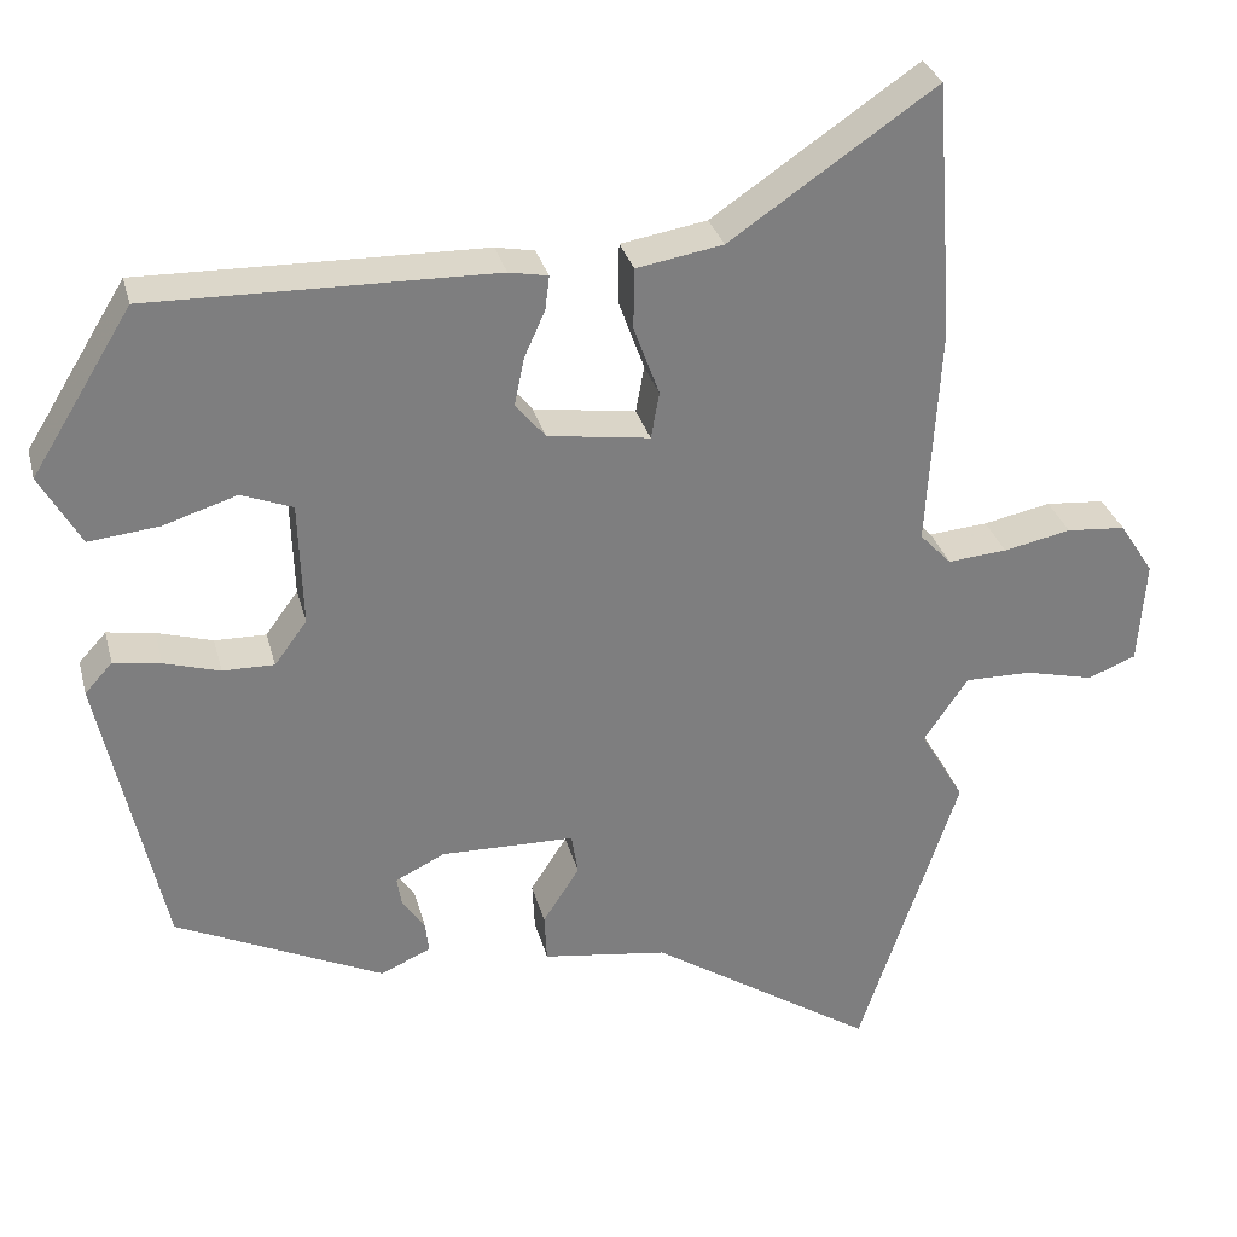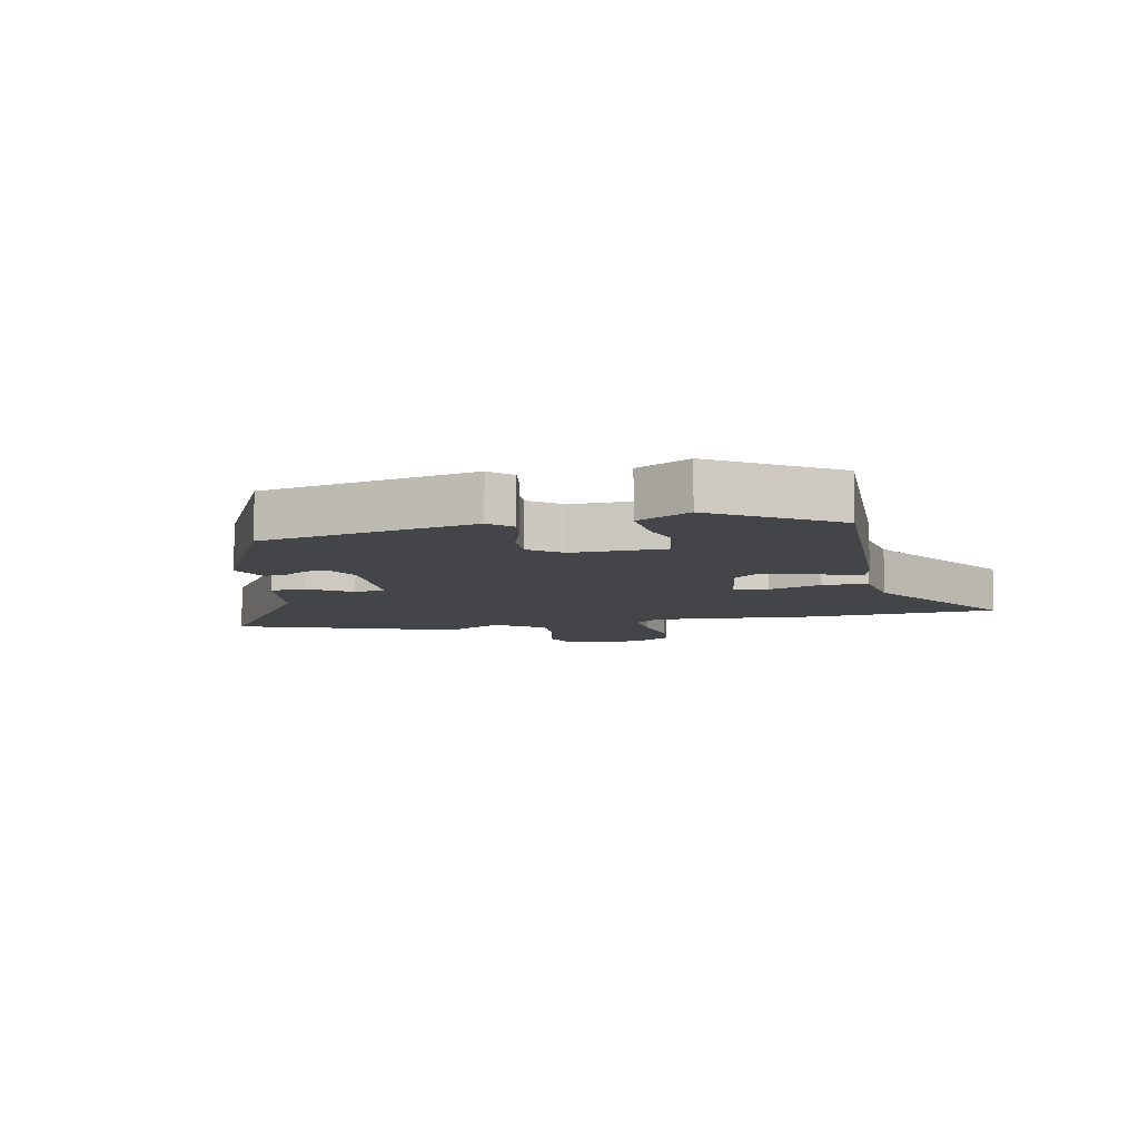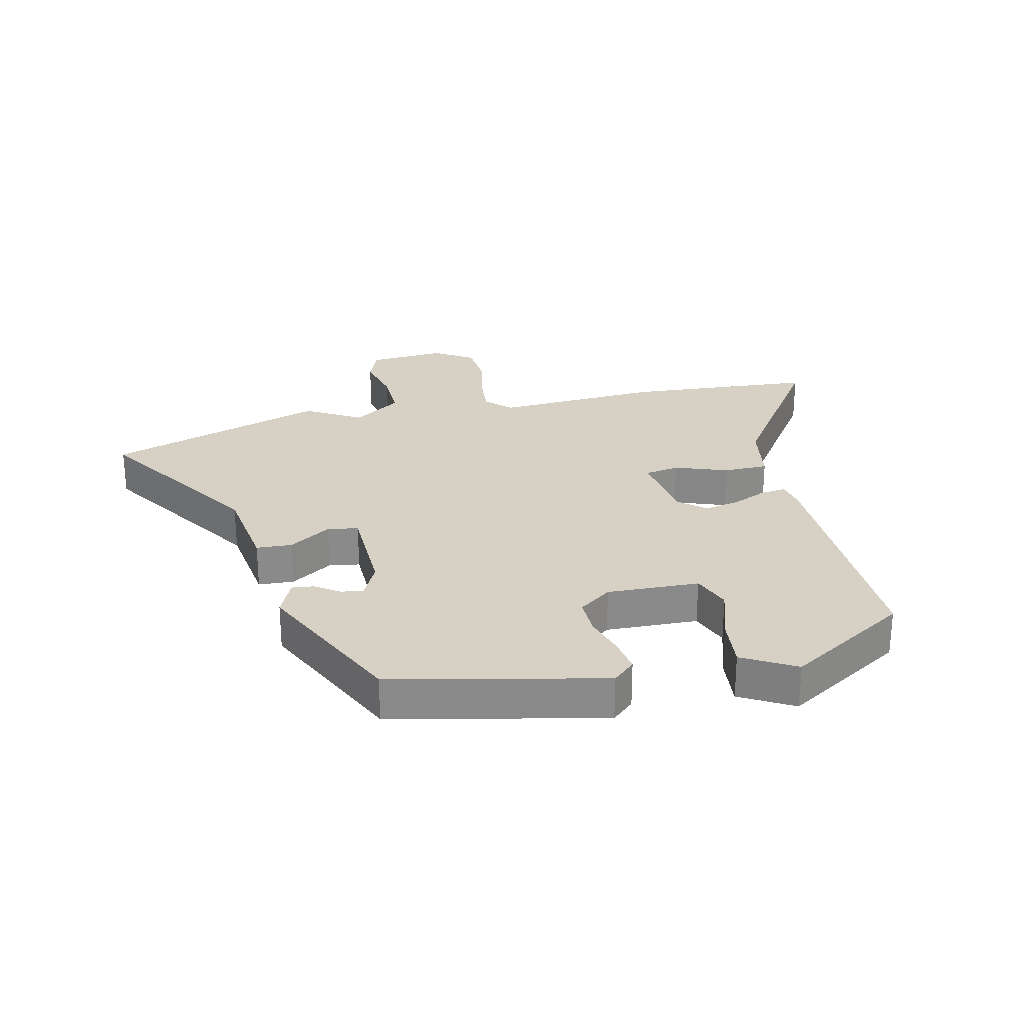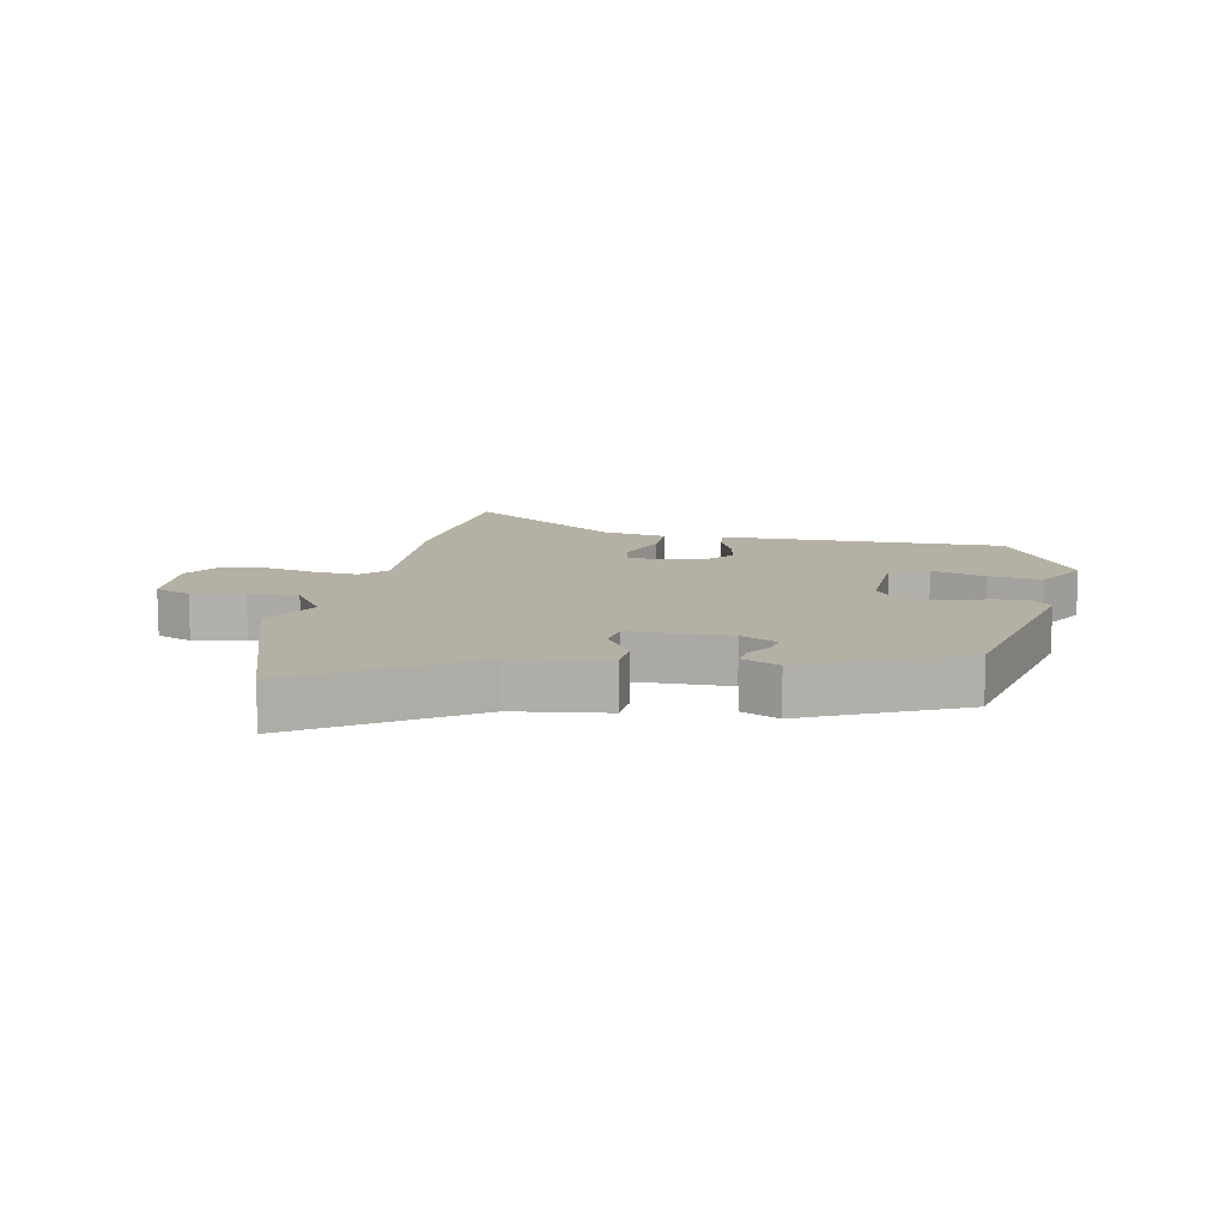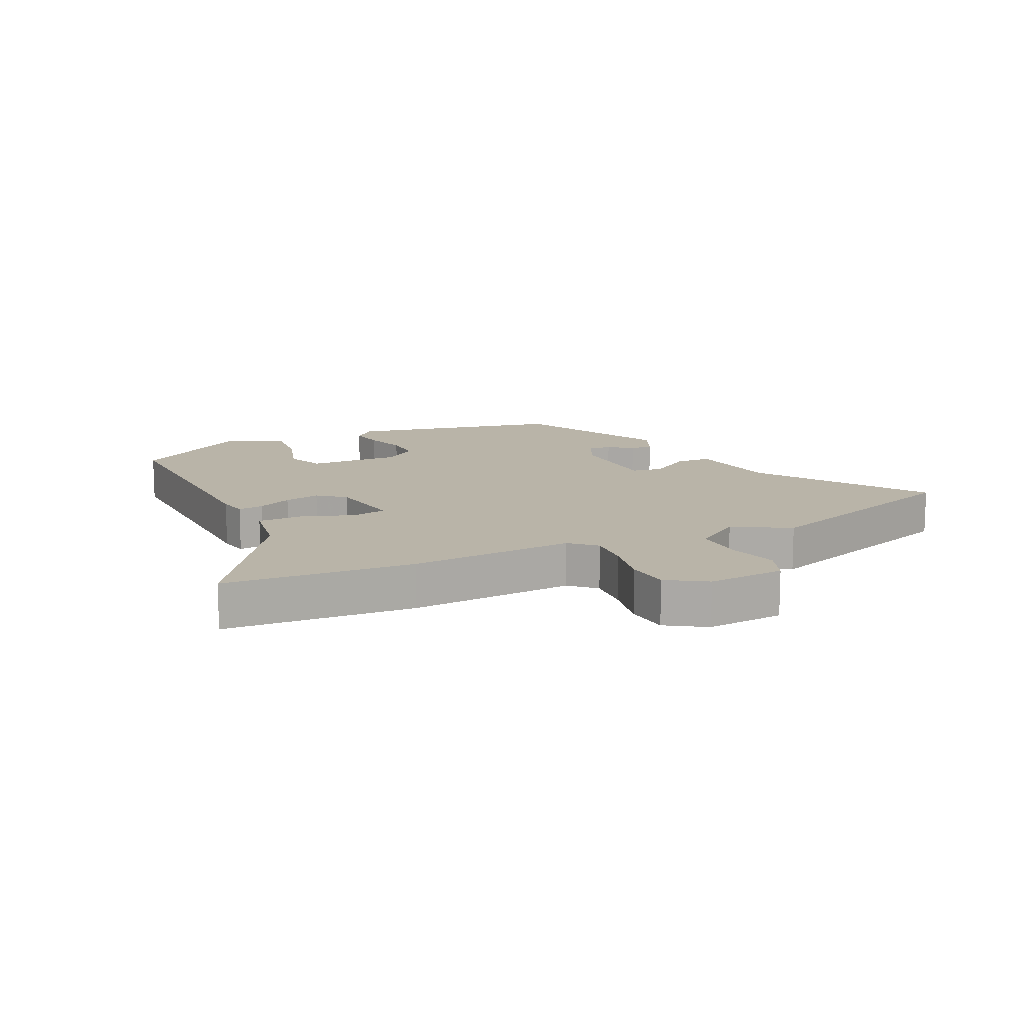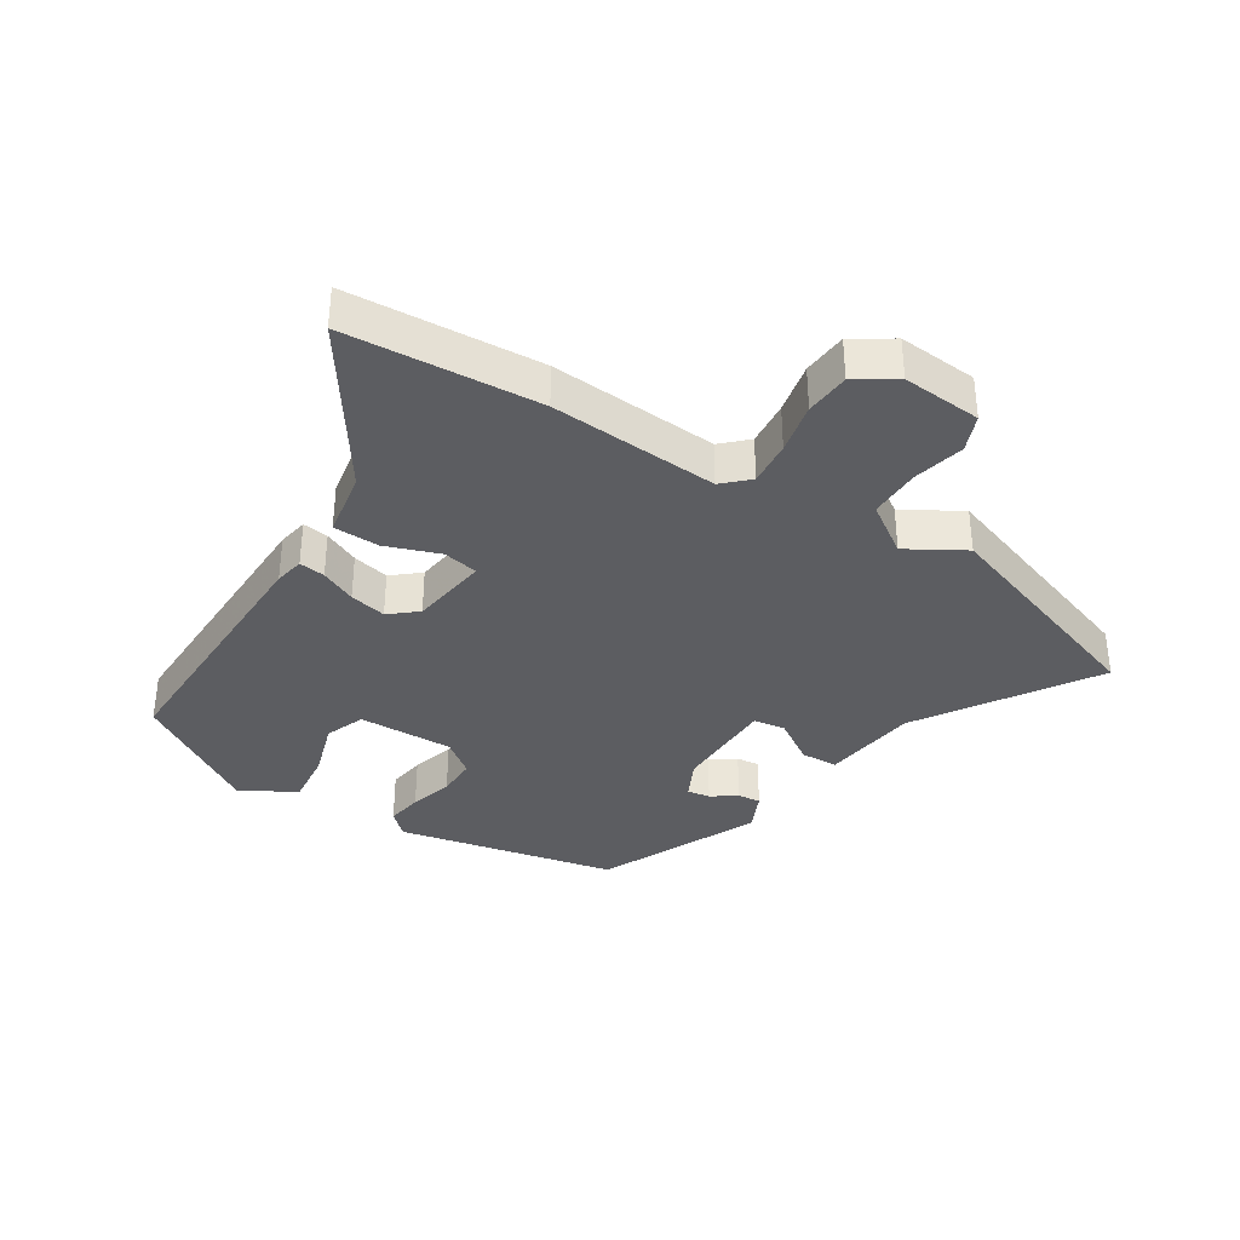
<metadata>
{"format":"obj","ext":"obj","renderer":"f3d","projection":"perspective","resolution":1024,"background":"white","views":[{"elev":30.7,"azim":-14.0,"up":"+Z"},{"elev":-8.7,"azim":-78.8,"up":"+Y"},{"elev":26.8,"azim":-102.9,"up":"+Y"},{"elev":11.6,"azim":-168.5,"up":"+Y"},{"elev":13.2,"azim":64.1,"up":"+Y"},{"elev":-36.4,"azim":57.6,"up":"+Y"}]}
</metadata>
<code>
v -0.419 0.07 0.489
v -0.006 0.07 0.481
v 0.041 0.07 0.472
v 0.036 0.07 0.431
v 0.011 0.07 0.375
v -0.001 0.07 0.317
v 0.035 0.07 0.274
v 0.158 0.07 0.256
v 0.168 0.07 0.312
v 0.137 0.07 0.397
v 0.138 0.07 0.47
v 0.242 0.07 0.488
v 0.489 0.07 0.656
v 0.511 0.07 0.348
v 0.495 0.07 0.081
v 0.533 0.07 0.041
v 0.604 0.07 0.047
v 0.685 0.07 0.064
v 0.756 0.07 0.058
v 0.797 0.07 -0.005
v 0.788 0.07 -0.131
v 0.73 0.07 -0.154
v 0.648 0.07 -0.134
v 0.567 0.07 -0.133
v 0.514 0.07 -0.211
v 0.567 0.07 -0.301
v 0.447 0.07 -0.658
v 0.177 0.07 -0.483
v 0.027 0.07 -0.462
v 0.024 0.07 -0.404
v 0.068 0.07 -0.336
v 0.06 0.07 -0.286
v -0.101 0.07 -0.283
v -0.16 0.07 -0.312
v -0.154 0.07 -0.348
v -0.127 0.07 -0.387
v -0.123 0.07 -0.423
v -0.183 0.07 -0.45
v -0.433 0.07 -0.333
v -0.509 0.07 0.011
v -0.476 0.07 0.047
v -0.419 0.07 0.038
v -0.352 0.07 0.018
v -0.29 0.07 0.017
v -0.251 0.07 0.07
v -0.256 0.07 0.22
v -0.318 0.07 0.244
v -0.406 0.07 0.216
v -0.491 0.07 0.207
v -0.54 0.07 0.293
v -0.419 0 0.489
v -0.006 0 0.481
v 0.041 0 0.472
v 0.036 0 0.431
v 0.011 0 0.375
v -0.001 0 0.317
v 0.035 0 0.274
v 0.158 0 0.256
v 0.168 0 0.312
v 0.137 0 0.397
v 0.138 0 0.47
v 0.242 0 0.488
v 0.489 0 0.656
v 0.511 0 0.348
v 0.495 0 0.081
v 0.533 0 0.041
v 0.604 0 0.047
v 0.685 0 0.064
v 0.756 0 0.058
v 0.797 0 -0.005
v 0.788 0 -0.131
v 0.73 0 -0.154
v 0.648 0 -0.134
v 0.567 0 -0.133
v 0.514 0 -0.211
v 0.567 0 -0.301
v 0.447 0 -0.658
v 0.177 0 -0.483
v 0.027 0 -0.462
v 0.024 0 -0.404
v 0.068 0 -0.336
v 0.06 0 -0.286
v -0.101 0 -0.283
v -0.16 0 -0.312
v -0.154 0 -0.348
v -0.127 0 -0.387
v -0.123 0 -0.423
v -0.183 0 -0.45
v -0.433 0 -0.333
v -0.509 0 0.011
v -0.476 0 0.047
v -0.419 0 0.038
v -0.352 0 0.018
v -0.29 0 0.017
v -0.251 0 0.07
v -0.256 0 0.22
v -0.318 0 0.244
v -0.406 0 0.216
v -0.491 0 0.207
v -0.54 0 0.293
f 47 48 49 50
f 47 50 1 2
f 46 47 2 3
f 45 46 3 4
f 44 45 4 5
f 40 41 42 43
f 40 43 44
f 39 40 44
f 35 36 37 38
f 34 35 38 39
f 33 34 39 44
f 28 29 30 31
f 28 31 32
f 25 26 27 28
f 24 25 28 32
f 20 21 22 23
f 20 23 24
f 17 18 19 20
f 16 17 20 24
f 15 16 24 32
f 12 13 14 15
f 9 10 11 12
f 8 9 12 15
f 7 8 15 32
f 44 5 6
f 32 33 44
f 6 7 32 44
f 100 99 98 97
f 52 51 100 97
f 53 52 97 96
f 54 53 96 95
f 55 54 95 94
f 93 92 91 90
f 94 93 90
f 94 90 89
f 88 87 86 85
f 89 88 85 84
f 94 89 84 83
f 81 80 79 78
f 82 81 78
f 78 77 76 75
f 82 78 75 74
f 73 72 71 70
f 74 73 70
f 70 69 68 67
f 74 70 67 66
f 82 74 66 65
f 65 64 63 62
f 62 61 60 59
f 65 62 59 58
f 82 65 58 57
f 56 55 94
f 94 83 82
f 94 82 57 56
f 1 51 52 2
f 2 52 53 3
f 3 53 54 4
f 4 54 55 5
f 5 55 56 6
f 6 56 57 7
f 7 57 58 8
f 8 58 59 9
f 9 59 60 10
f 10 60 61 11
f 11 61 62 12
f 12 62 63 13
f 13 63 64 14
f 14 64 65 15
f 15 65 66 16
f 16 66 67 17
f 17 67 68 18
f 18 68 69 19
f 19 69 70 20
f 20 70 71 21
f 21 71 72 22
f 22 72 73 23
f 23 73 74 24
f 24 74 75 25
f 25 75 76 26
f 26 76 77 27
f 27 77 78 28
f 28 78 79 29
f 29 79 80 30
f 30 80 81 31
f 31 81 82 32
f 32 82 83 33
f 33 83 84 34
f 34 84 85 35
f 35 85 86 36
f 36 86 87 37
f 37 87 88 38
f 38 88 89 39
f 39 89 90 40
f 40 90 91 41
f 41 91 92 42
f 42 92 93 43
f 43 93 94 44
f 44 94 95 45
f 45 95 96 46
f 46 96 97 47
f 47 97 98 48
f 48 98 99 49
f 49 99 100 50
f 50 100 51 1

</code>
